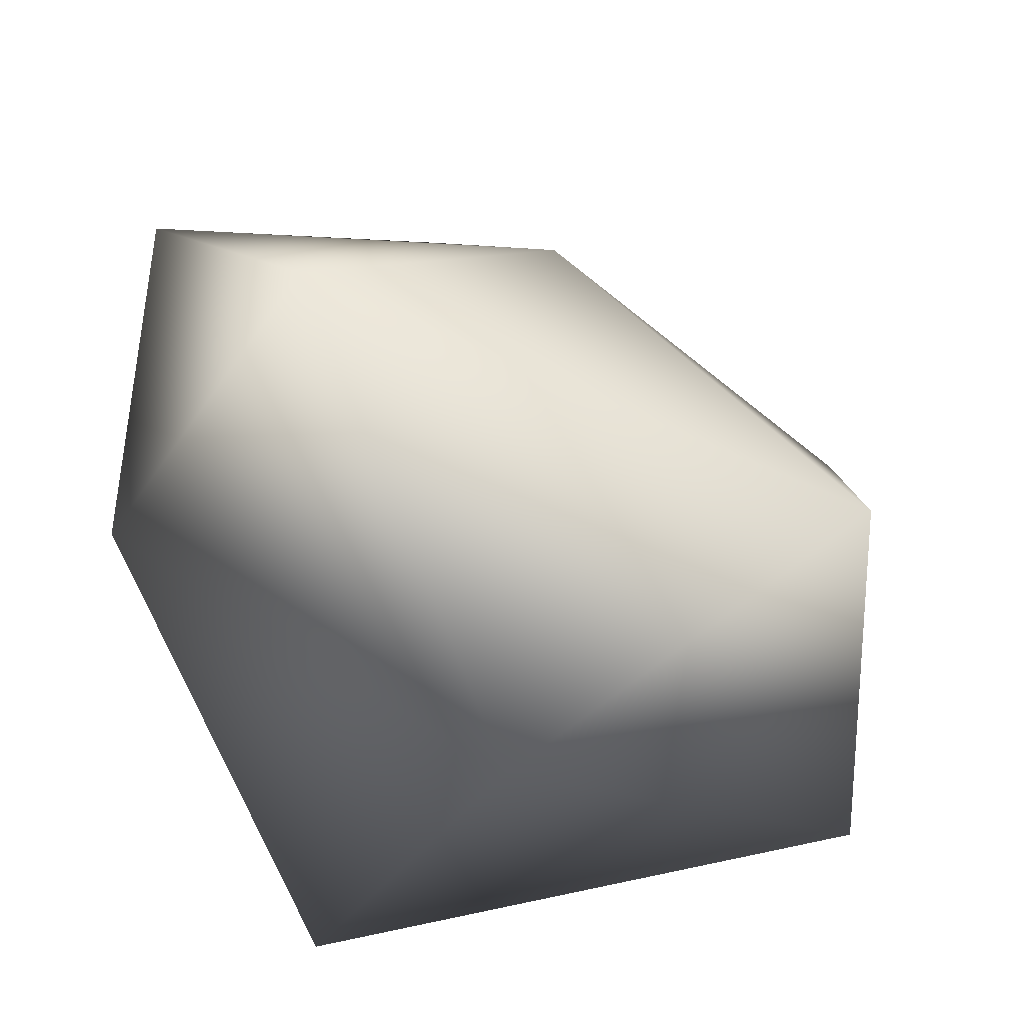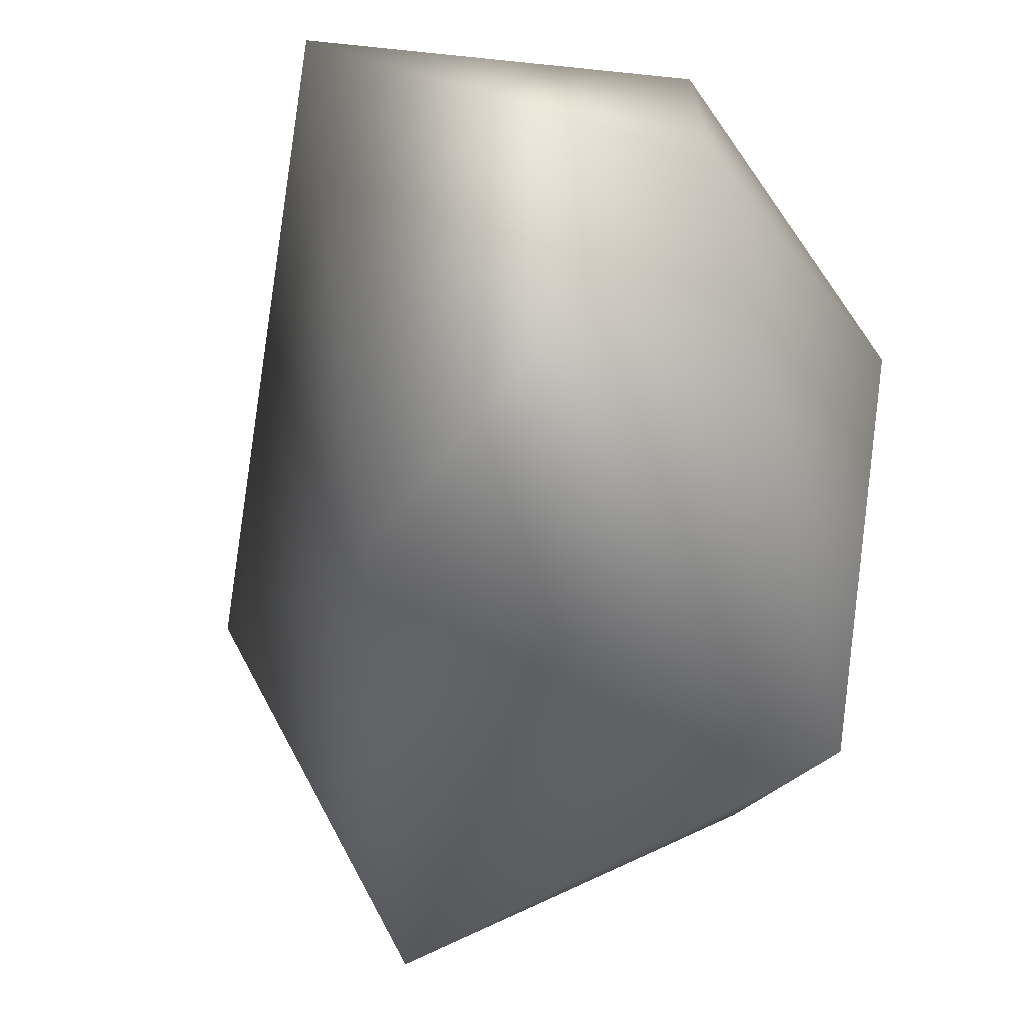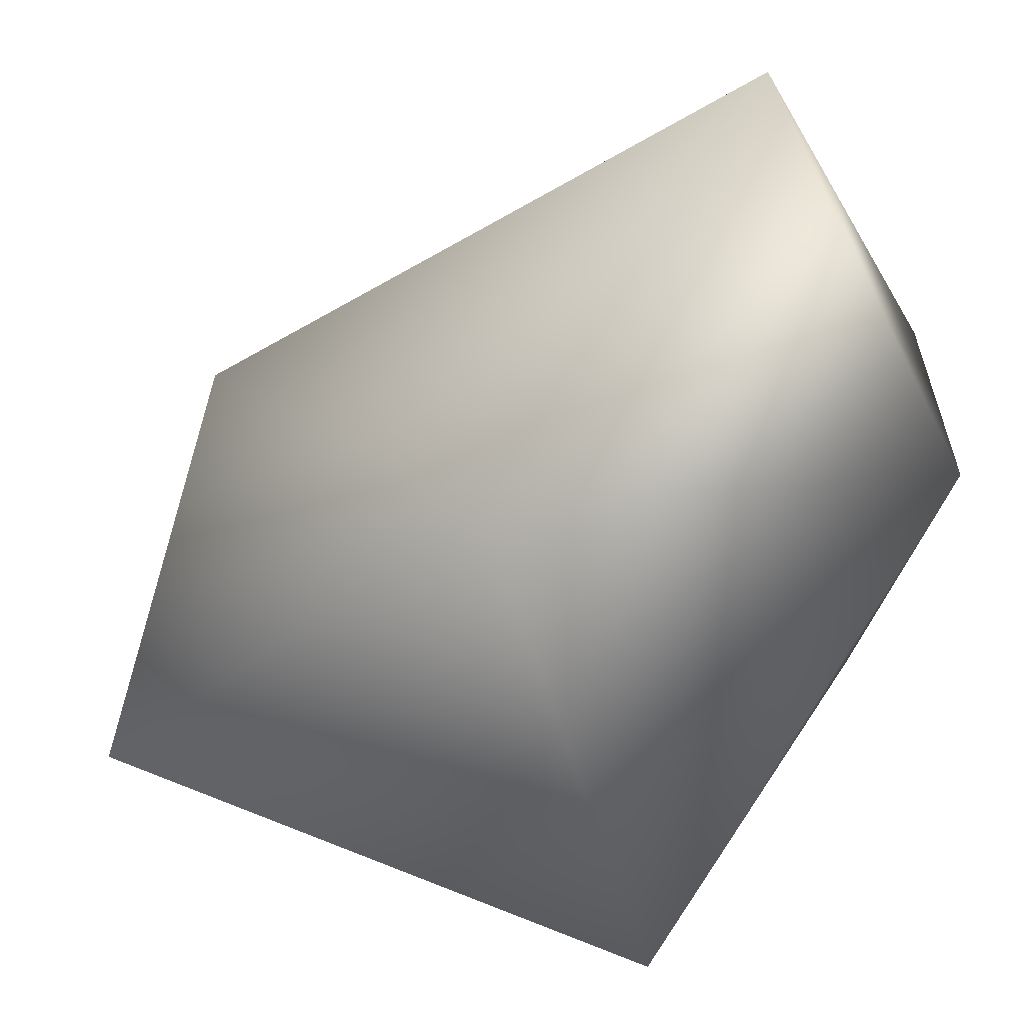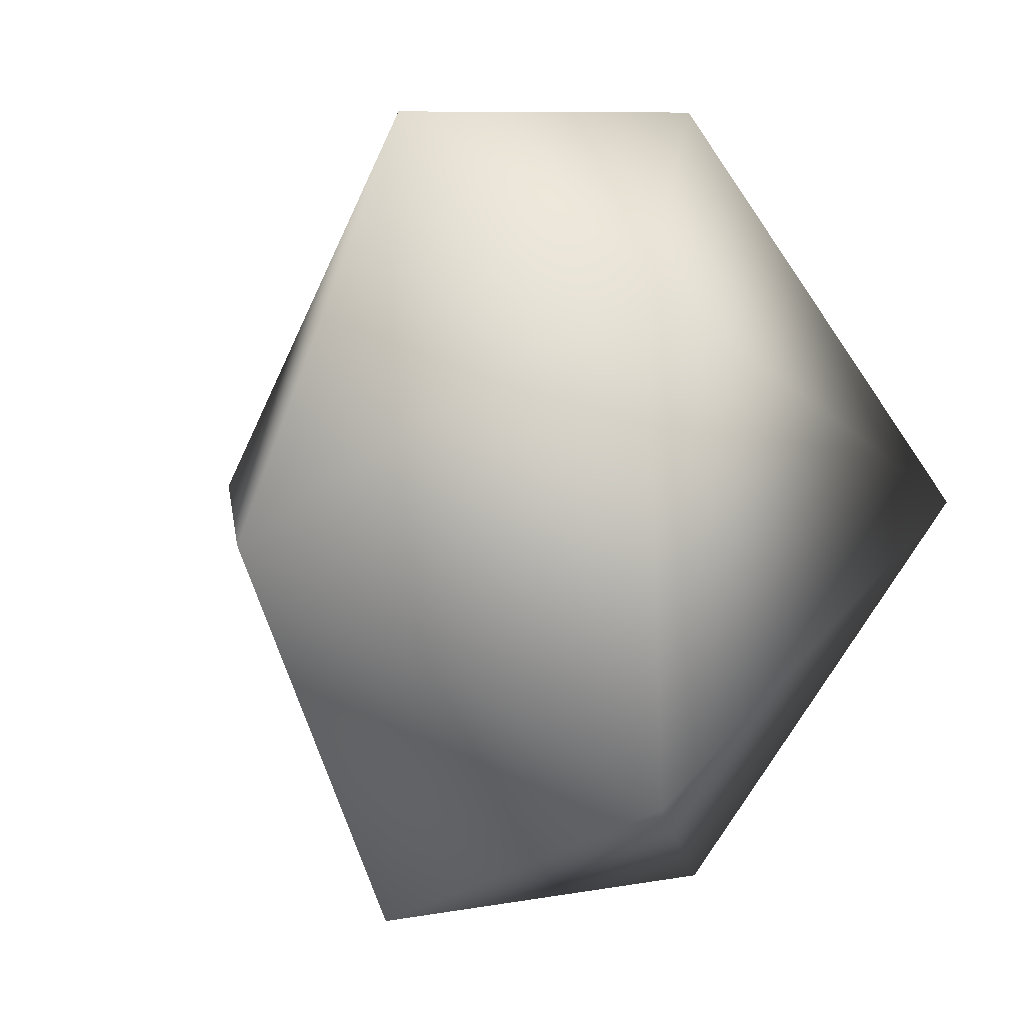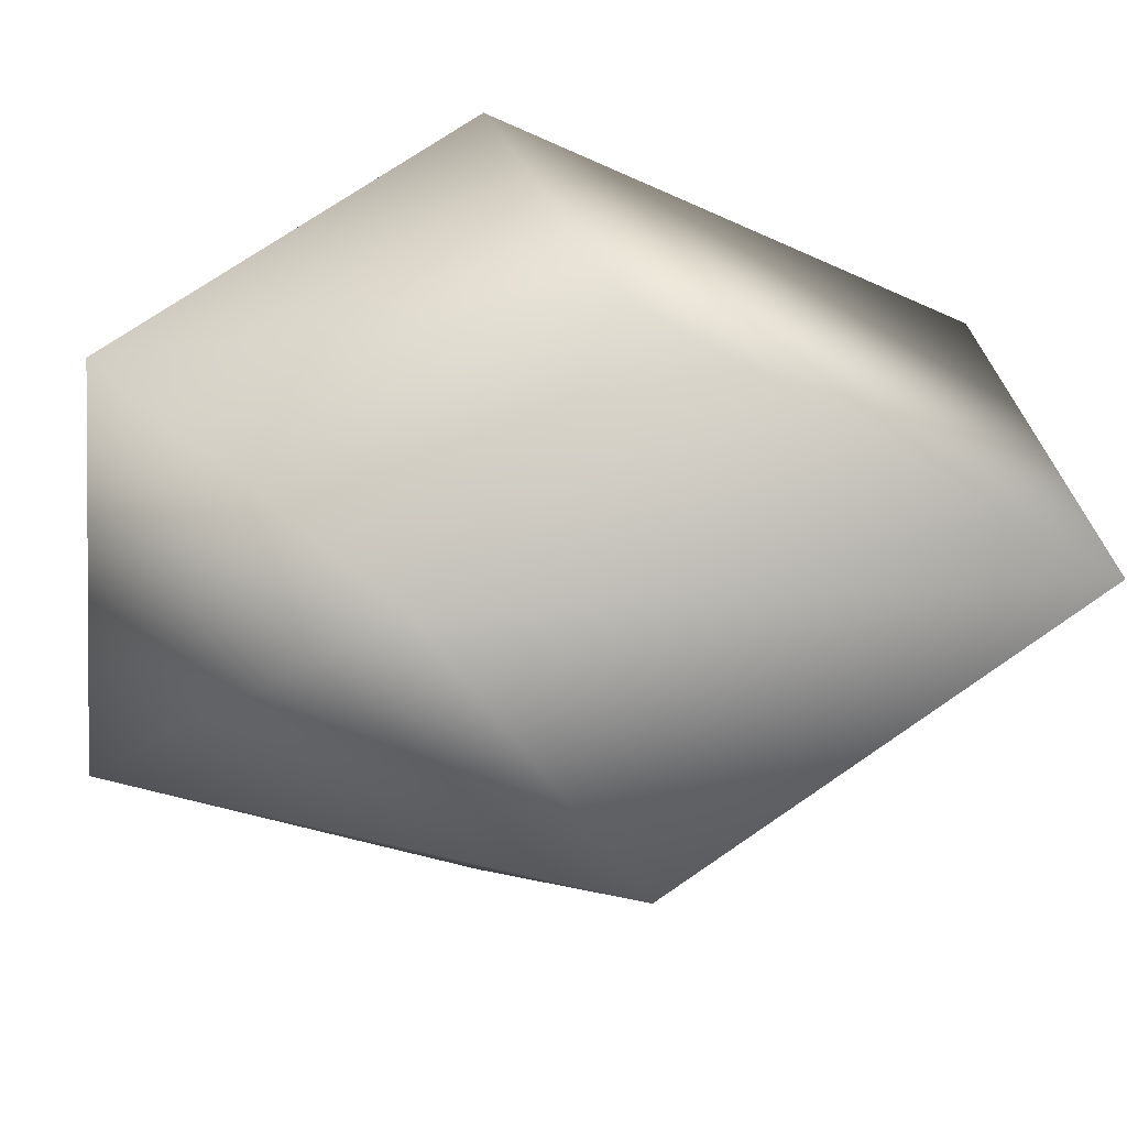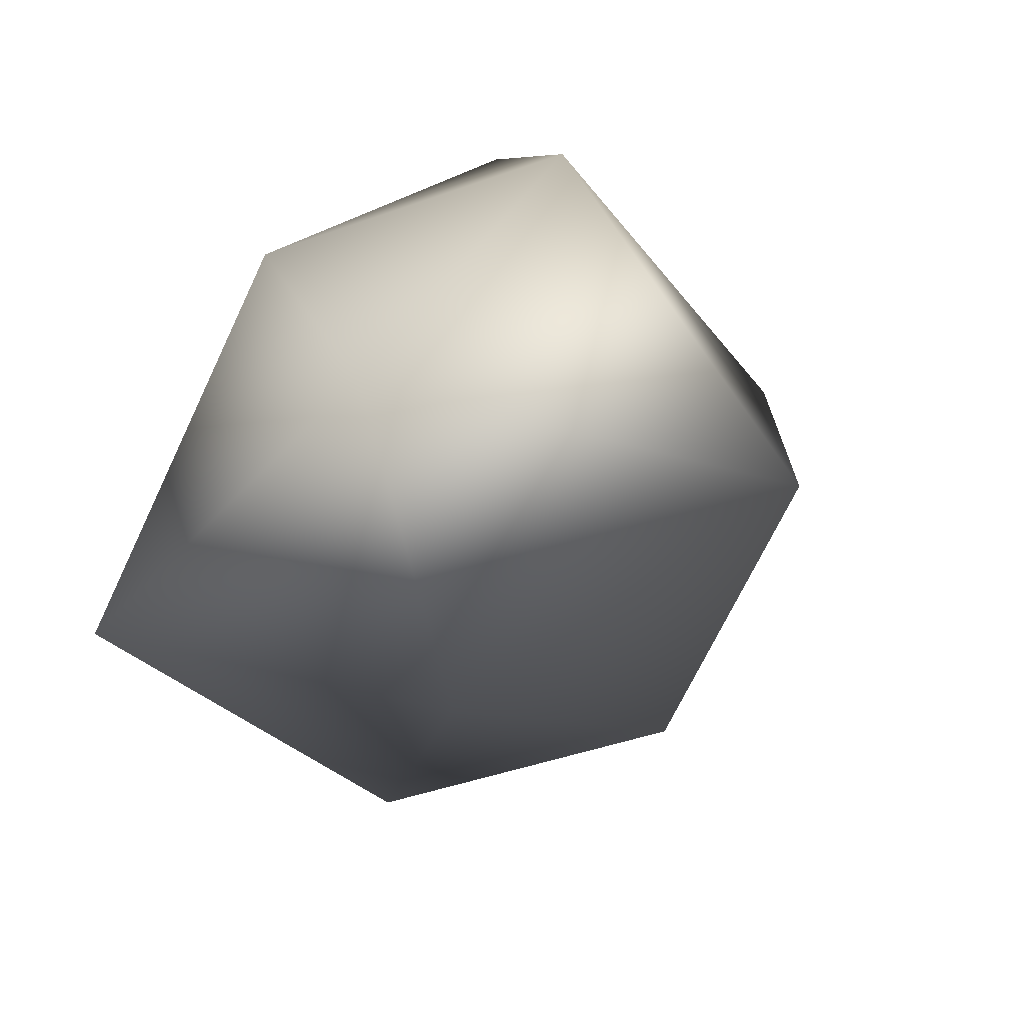
<metadata>
{"format":"obj","ext":"obj","renderer":"f3d","projection":"perspective","resolution":1024,"background":"white","views":[{"elev":35.5,"azim":-52.2,"up":"+Z"},{"elev":-69.0,"azim":160.7,"up":"+Z"},{"elev":-62.9,"azim":110.1,"up":"+Z"},{"elev":7.6,"azim":-111.5,"up":"+Y"},{"elev":12.8,"azim":67.8,"up":"+Z"},{"elev":57.3,"azim":34.9,"up":"+Y"}]}
</metadata>
<code>
g object
v 50.13 -1.715e-05 81.12
v 0 149.5 60.67
v -82.01 -2.815e-05 132.7
v -93.51 87.39 0
v 0 148.4 -60.95
v 137.7 128.8 0
v 98.32 -91.71 0
v 68.78 -2.359e-05 -111.3
v -93.31 -3.201e-05 -151
v 0 -167.3 -68.34
v 0 -163.1 66.67
v -109.2 -102.1 0
f 1 2 3
f 2 4 3
f 2 5 4
f 6 5 2
f 1 6 2
f 1 7 6
f 7 8 6
f 6 8 5
f 8 9 5
f 8 10 9
f 8 7 10
f 7 11 10
f 11 12 10
f 11 3 12
f 11 1 3
f 7 1 11
f 12 3 4
f 9 12 4
f 5 9 4
f 12 9 10

</code>
